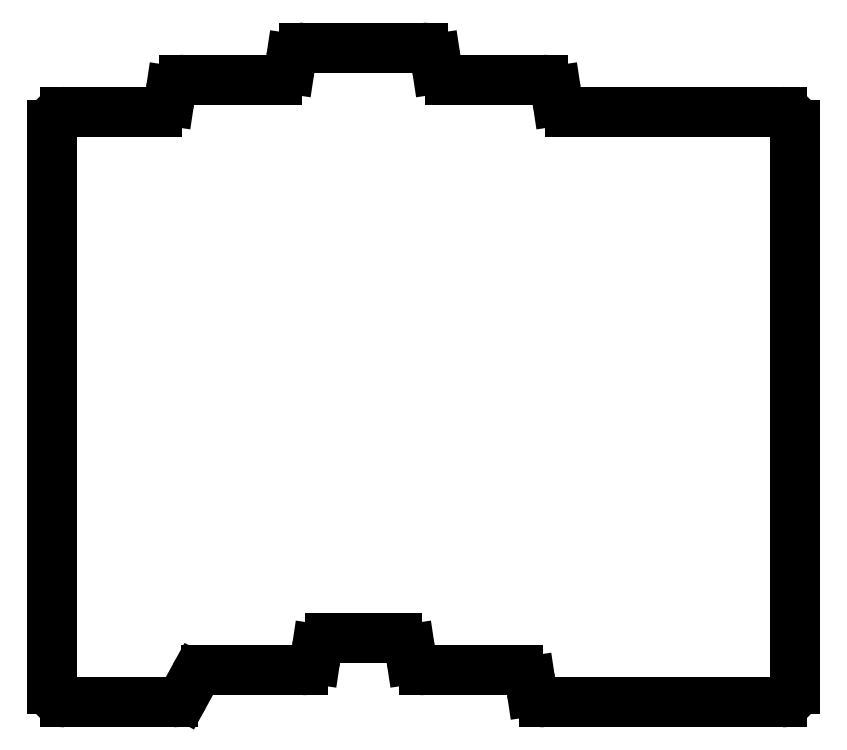
<metadata>
{"format":"dxf","ext":"dxf","renderer":"ezdxf+matplotlib","layout":"modelspace","background":"white","min_lineweight":24,"dpi":150}
</metadata>
<code>
0
SECTION
2
ENTITIES
0
LINE
8
0
10
358.5
20
-158.5
11
358.5
21
-70.5
0
LINE
8
0
10
356.5
20
-68.5
11
323.5
21
-68.5
0
LINE
8
0
10
321.5
20
-66.8
11
321.3
21
-65.2
0
LINE
8
0
10
319.3
20
-63.5
11
304.7
21
-63.5
0
LINE
8
0
10
302.7
20
-61.8
11
302.5
21
-60.2
0
LINE
8
0
10
300.5
20
-58.5
11
282
21
-58.5
0
LINE
8
0
10
280
20
-60.2
11
279.8
21
-61.8
0
LINE
8
0
10
277.8
20
-63.5
11
263.2
21
-63.5
0
LINE
8
0
10
261.2
20
-65.2
11
261
21
-66.8
0
LINE
8
0
10
259
20
-68.5
11
244.8
21
-68.5
0
LINE
8
0
10
242.8
20
-70.5
11
242.8
21
-158.5
0
LINE
8
0
10
244.8
20
-160.5
11
261.6
21
-160.5
0
LINE
8
0
10
263.3
20
-159.5
11
264.9
21
-156.5
0
LINE
8
0
10
266.7
20
-155.5
11
281.8
21
-155.5
0
LINE
8
0
10
283.8
20
-153.8
11
284
21
-152.2
0
LINE
8
0
10
286
20
-150.5
11
296.5
21
-150.5
0
LINE
8
0
10
298.5
20
-152.2
11
298.7
21
-153.8
0
LINE
8
0
10
300.7
20
-155.5
11
315.3
21
-155.5
0
LINE
8
0
10
317.3
20
-157.2
11
317.5
21
-158.8
0
LINE
8
0
10
319.5
20
-160.5
11
356.5
21
-160.5
0
ARC
8
0
10
356.5
20
-70.5
40
2
50
0
51
90
0
ARC
8
0
10
323.5
20
-66.5
40
2
50
188.5
51
270
0
ARC
8
0
10
319.3
20
-65.5
40
2
50
8.531
51
90
0
ARC
8
0
10
304.7
20
-61.5
40
2
50
188.5
51
270
0
ARC
8
0
10
300.5
20
-60.5
40
2
50
8.531
51
90
0
ARC
8
0
10
282
20
-60.5
40
2
50
90
51
171.5
0
ARC
8
0
10
277.8
20
-61.5
40
2
50
270
51
351.5
0
ARC
8
0
10
263.2
20
-65.5
40
2
50
90
51
171.5
0
ARC
8
0
10
259
20
-66.5
40
2
50
270
51
351.5
0
ARC
8
0
10
244.8
20
-70.5
40
2
50
90
51
180
0
ARC
8
0
10
244.8
20
-158.5
40
2
50
180
51
270
0
ARC
8
0
10
261.6
20
-158.5
40
2
50
270
51
331.2
0
ARC
8
0
10
266.7
20
-157.5
40
2
50
90
51
151.2
0
ARC
8
0
10
281.8
20
-153.5
40
2
50
270
51
351.5
0
ARC
8
0
10
286
20
-152.5
40
2
50
90
51
171.5
0
ARC
8
0
10
296.5
20
-152.5
40
2
50
8.531
51
90
0
ARC
8
0
10
300.7
20
-153.5
40
2
50
188.5
51
270
0
ARC
8
0
10
315.3
20
-157.5
40
2
50
8.531
51
90
0
ARC
8
0
10
319.5
20
-158.5
40
2
50
188.5
51
270
0
ARC
8
0
10
356.5
20
-158.5
40
2
50
270
51
0
0
ENDSEC
0
EOF

</code>
